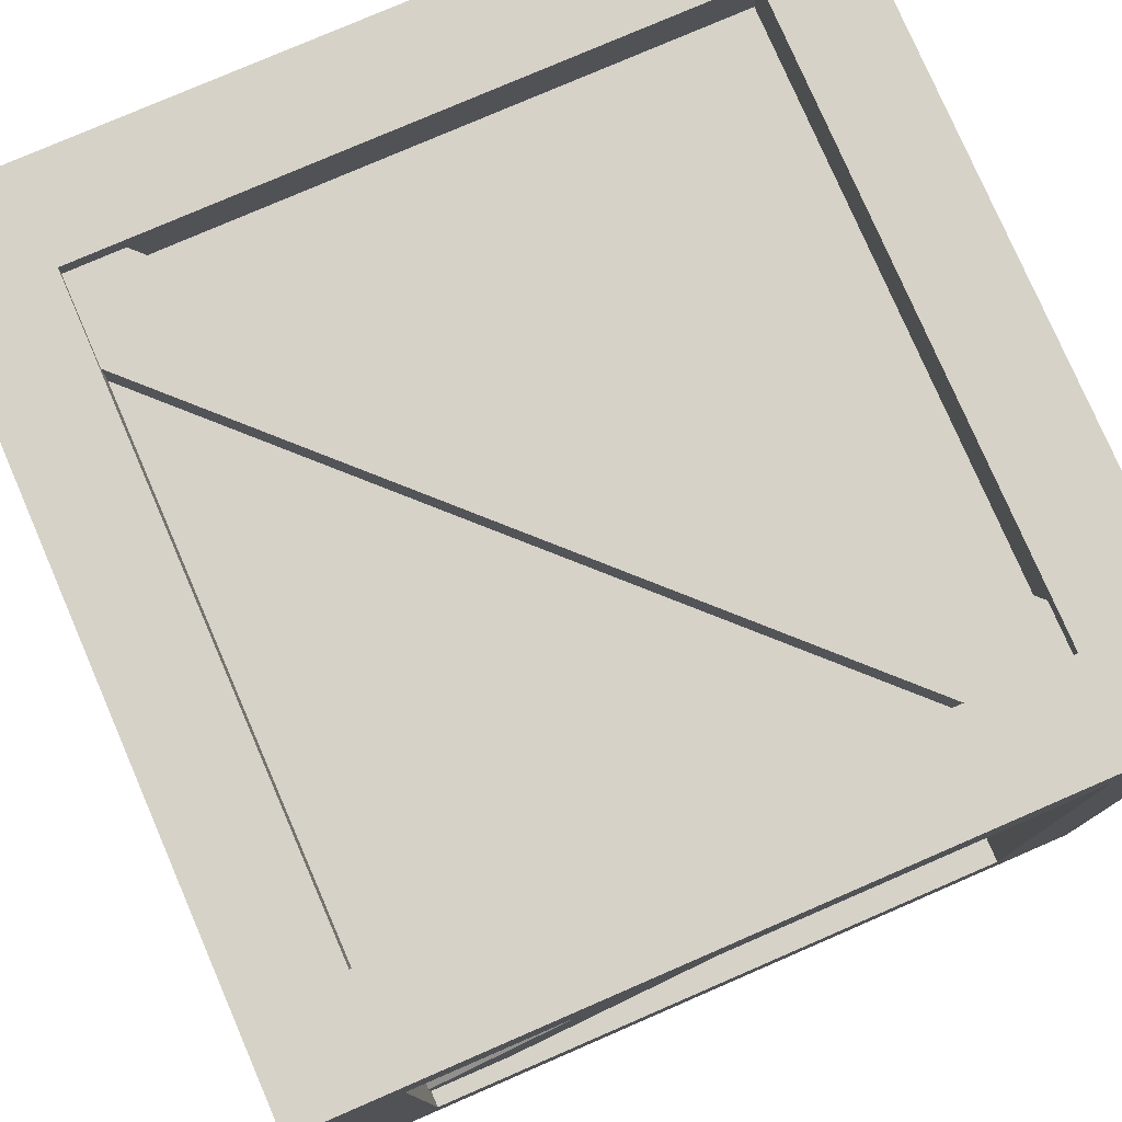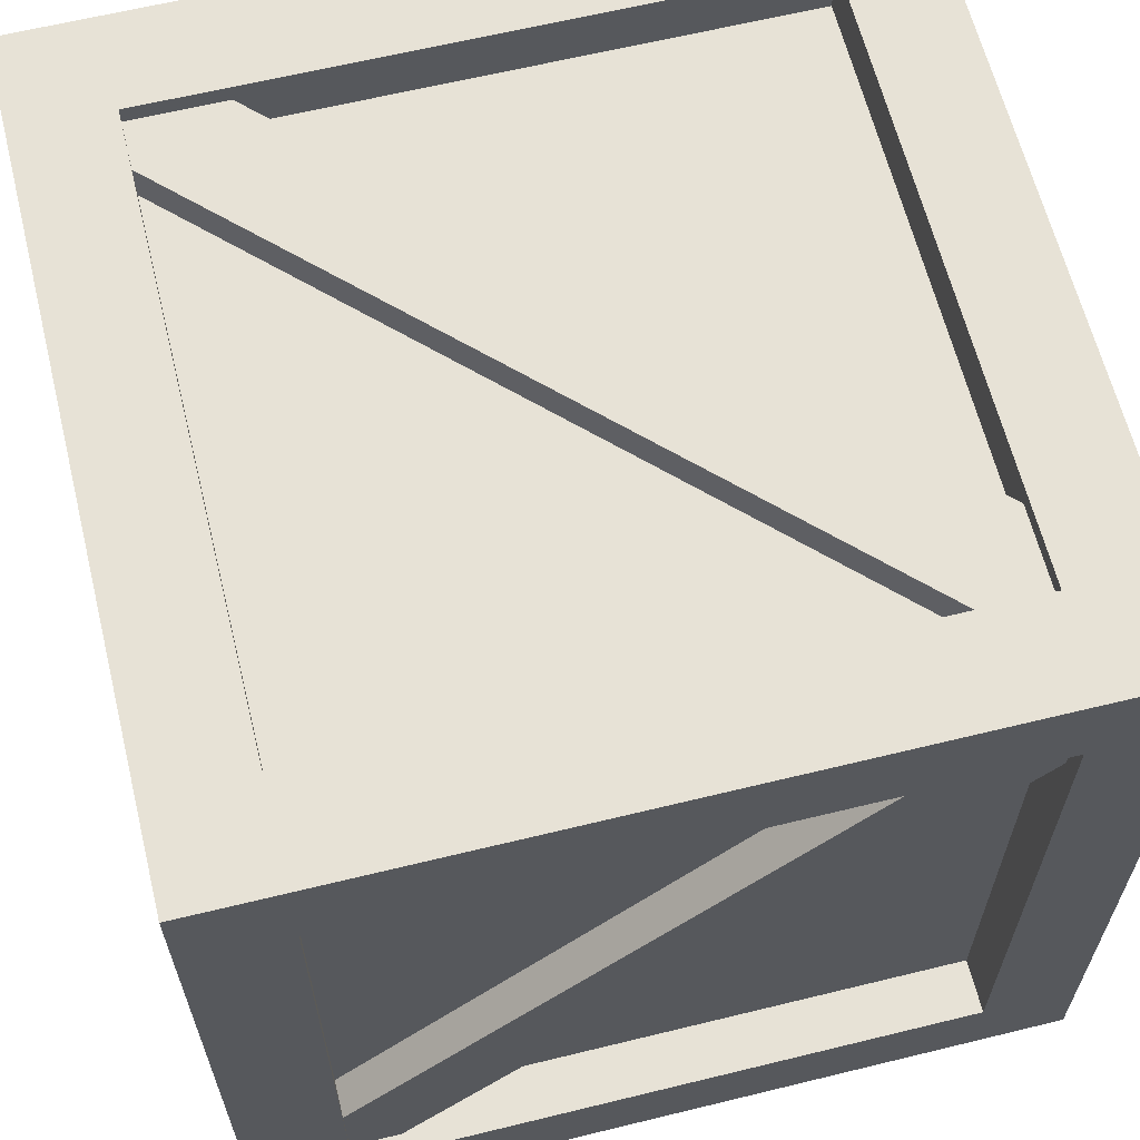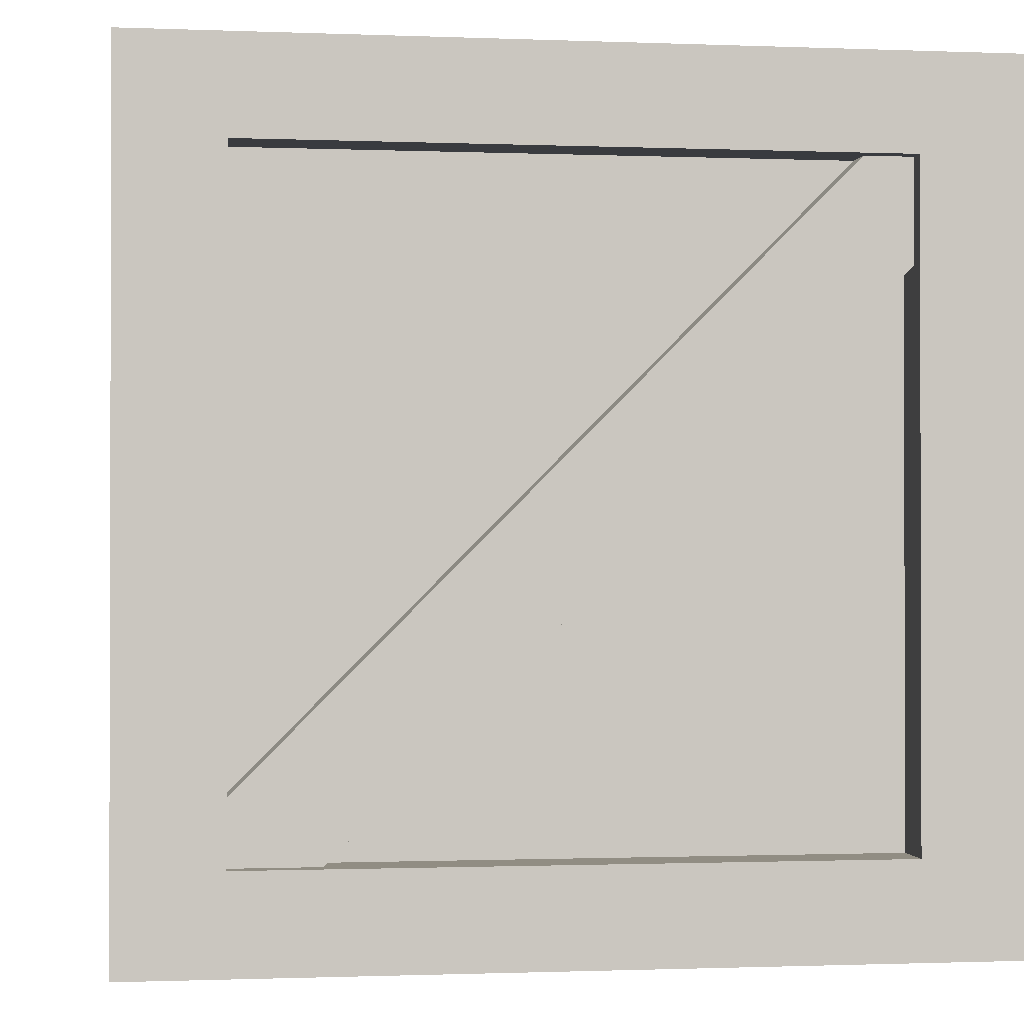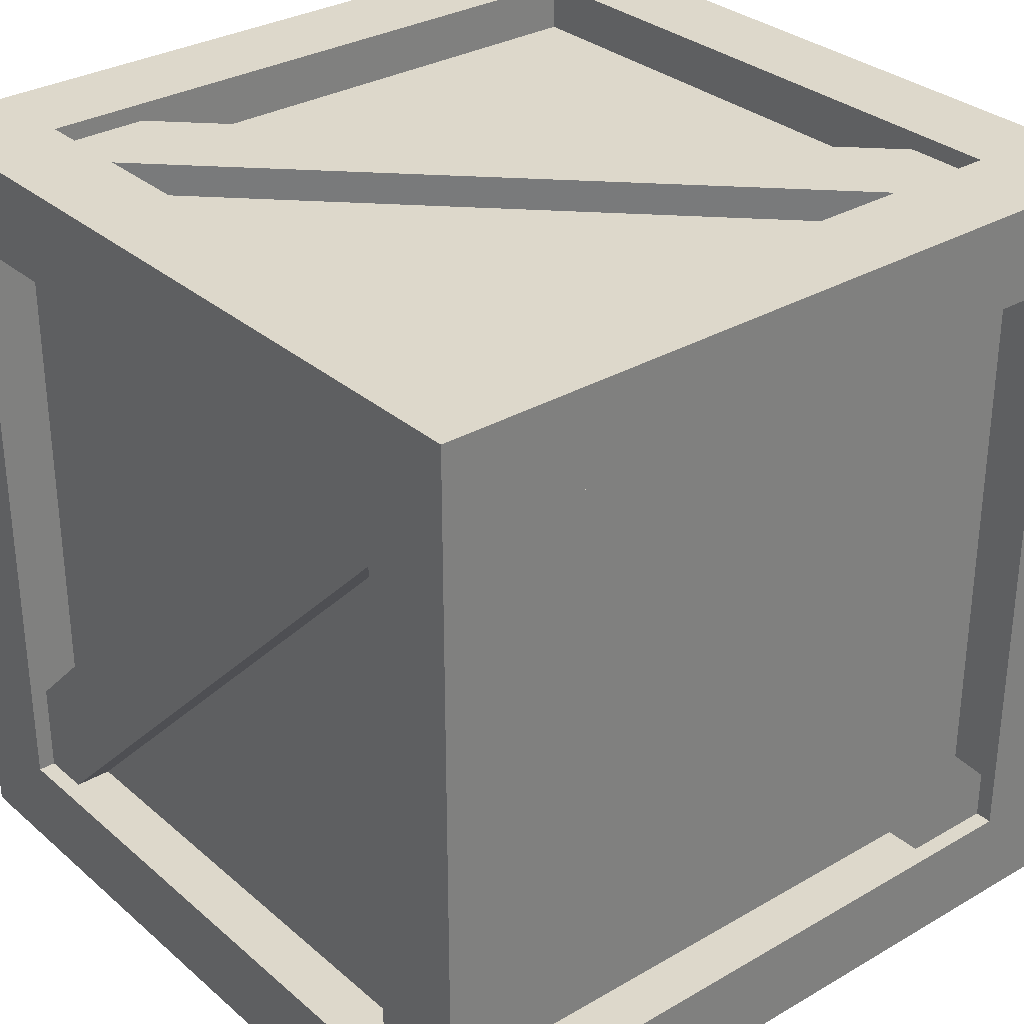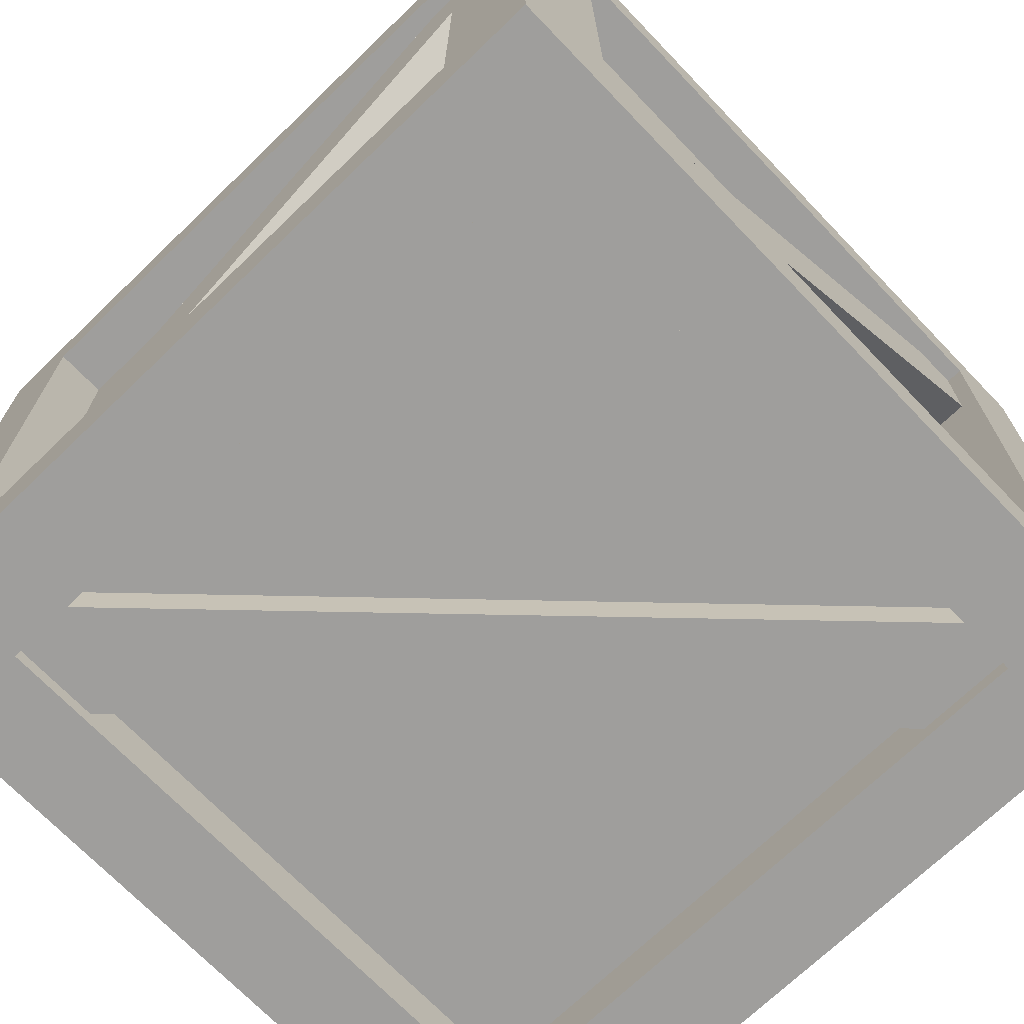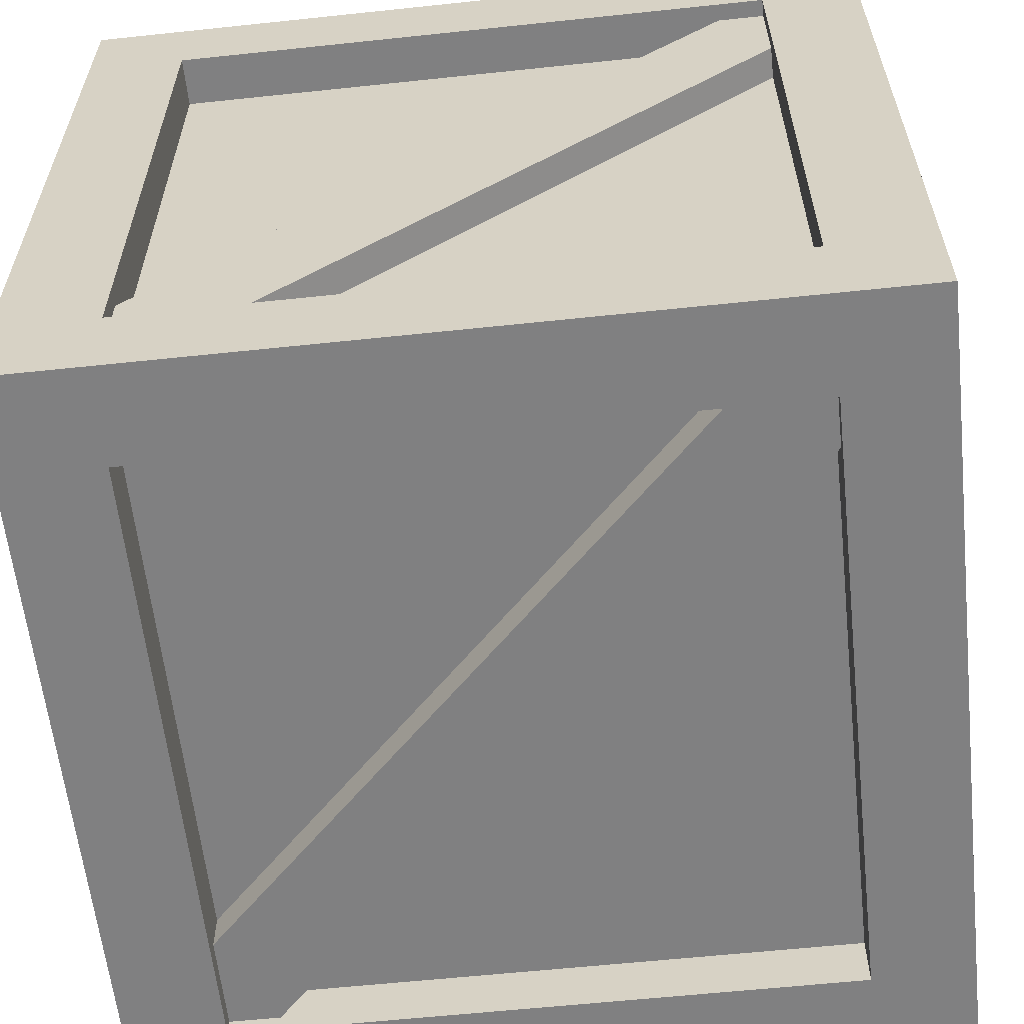
<metadata>
{"format":"obj","ext":"obj","renderer":"f3d","projection":"perspective","resolution":1024,"background":"white","views":[{"elev":78.3,"azim":-113.4,"up":"+Z"},{"elev":63.1,"azim":76.1,"up":"+Z"},{"elev":-0.9,"azim":-8.5,"up":"+Z"},{"elev":31.2,"azim":50.4,"up":"+Y"},{"elev":-71.0,"azim":-46.1,"up":"+Z"},{"elev":-60.2,"azim":-173.8,"up":"+Z"}]}
</metadata>
<code>
v 0.7438 0.05046 -0.5531
v 0.7438 0.1885 -0.6911
v 0.7438 1.328 0.7247
v 0.7438 1.466 0.5867
v 0.6185 1.328 0.7247
v 0.6185 1.466 0.5867
v 0.6185 0.05046 -0.5531
v 0.6185 0.1885 -0.6911
v -0.7772 0 0.7772
v 0.7772 0 0.7772
v -0.7772 1.554 0.7772
v 0.7772 1.554 0.7772
v -0.7772 1.554 -0.7772
v 0.7772 1.554 -0.7772
v -0.7772 0 -0.7772
v 0.7772 0 -0.7772
v -0.5873 0.1824 0.7772
v 0.5876 0.1824 0.7772
v 0.5876 1.372 0.7772
v -0.5873 1.372 0.7772
v -0.5873 1.372 -0.7772
v 0.5876 1.372 -0.7772
v 0.5876 0.1824 -0.7772
v -0.5873 0.1824 -0.7772
v -0.5873 0.1824 0.6729
v 0.5876 0.1824 0.6729
v 0.5876 1.372 0.6729
v -0.5873 1.372 0.6729
v -0.5873 1.372 -0.6728
v 0.5876 1.372 -0.6728
v 0.5876 0.1824 -0.6728
v -0.5873 0.1824 -0.6728
v 0.7772 0.1826 -0.6005
v 0.7772 0.1826 0.6004
v 0.7772 1.372 -0.6005
v 0.7772 1.372 0.6004
v -0.7772 0.1826 -0.6005
v -0.7772 0.1826 0.6004
v -0.7772 1.372 0.6004
v -0.7772 1.372 -0.6005
v 0.6734 0.1826 -0.6005
v 0.6734 0.1826 0.6004
v 0.6734 1.372 -0.6005
v 0.6734 1.372 0.6004
v -0.6733 0.1826 -0.6005
v -0.6733 0.1826 0.6004
v -0.6733 1.372 0.6004
v -0.6733 1.372 -0.6005
v -0.5879 1.554 0.6006
v 0.5876 1.554 0.6006
v 0.5876 1.554 -0.6005
v -0.5879 1.554 -0.6005
v -0.5879 0 -0.6005
v 0.5876 0 -0.6005
v 0.5876 0 0.6006
v -0.5879 0 0.6006
v -0.5879 1.46 0.6006
v 0.5876 1.46 0.6006
v 0.5876 1.46 -0.6005
v -0.5879 1.46 -0.6005
v -0.5879 0.0945 -0.6005
v 0.5876 0.0945 -0.6005
v 0.5876 0.0945 0.6006
v -0.5879 0.0945 0.6006
v -0.7438 0.05046 0.5531
v -0.7438 0.1885 0.6911
v -0.7438 1.328 -0.7247
v -0.7438 1.466 -0.5867
v -0.6185 1.328 -0.7247
v -0.6185 1.466 -0.5867
v -0.6185 0.05046 0.5531
v -0.6185 0.1885 0.6911
v -0.7267 0.224 0.7438
v -0.5887 0.08603 0.7438
v 0.5511 1.502 0.7438
v 0.6891 1.364 0.7438
v 0.5511 1.502 0.6185
v 0.6891 1.364 0.6185
v -0.7267 0.224 0.6185
v -0.5887 0.08603 0.6185
v 0.7267 0.224 -0.7438
v 0.5887 0.08603 -0.7438
v -0.5511 1.502 -0.7438
v -0.6891 1.364 -0.7438
v -0.5511 1.502 -0.6185
v -0.6891 1.364 -0.6185
v 0.7267 0.224 -0.6185
v 0.5887 0.08603 -0.6185
v -0.7267 1.521 0.5531
v -0.5887 1.521 0.6911
v 0.5511 1.521 -0.7247
v 0.6891 1.521 -0.5867
v 0.5511 1.396 -0.7247
v 0.6891 1.396 -0.5867
v -0.7267 1.396 0.5531
v -0.5887 1.396 0.6911
v 0.7267 0.03339 0.5531
v 0.5887 0.03339 0.6911
v -0.5511 0.03339 -0.7247
v -0.6891 0.03339 -0.5867
v -0.5511 0.1587 -0.7247
v -0.6891 0.1587 -0.5867
v 0.7267 0.1587 0.5531
v 0.5887 0.1587 0.6911
f 1 2 4 3
f 2 8 6 4
f 7 1 3 5
f 25 26 27 28
f 57 58 59 60
f 29 30 31 32
f 61 62 63 64
f 42 41 43 44
f 45 46 47 48
f 9 10 18 17
f 10 12 19 18
f 12 11 20 19
f 11 9 17 20
f 13 14 22 21
f 14 16 23 22
f 16 15 24 23
f 15 13 21 24
f 17 18 26 25
f 18 19 27 26
f 19 20 28 27
f 20 17 25 28
f 21 22 30 29
f 22 23 31 30
f 23 24 32 31
f 24 21 29 32
f 10 16 33 34
f 16 14 35 33
f 14 12 36 35
f 12 10 34 36
f 15 9 38 37
f 9 11 39 38
f 11 13 40 39
f 13 15 37 40
f 34 33 41 42
f 33 35 43 41
f 35 36 44 43
f 36 34 42 44
f 37 38 46 45
f 38 39 47 46
f 39 40 48 47
f 40 37 45 48
f 11 12 50 49
f 12 14 51 50
f 14 13 52 51
f 13 11 49 52
f 15 16 54 53
f 16 10 55 54
f 10 9 56 55
f 9 15 53 56
f 49 50 58 57
f 50 51 59 58
f 51 52 60 59
f 52 49 57 60
f 53 54 62 61
f 54 55 63 62
f 55 56 64 63
f 56 53 61 64
f 65 66 68 67
f 66 72 70 68
f 71 65 67 69
f 73 74 76 75
f 74 80 78 76
f 79 73 75 77
f 81 82 84 83
f 82 88 86 84
f 87 81 83 85
f 89 90 92 91
f 90 96 94 92
f 95 89 91 93
f 97 98 100 99
f 98 104 102 100
f 103 97 99 101

</code>
